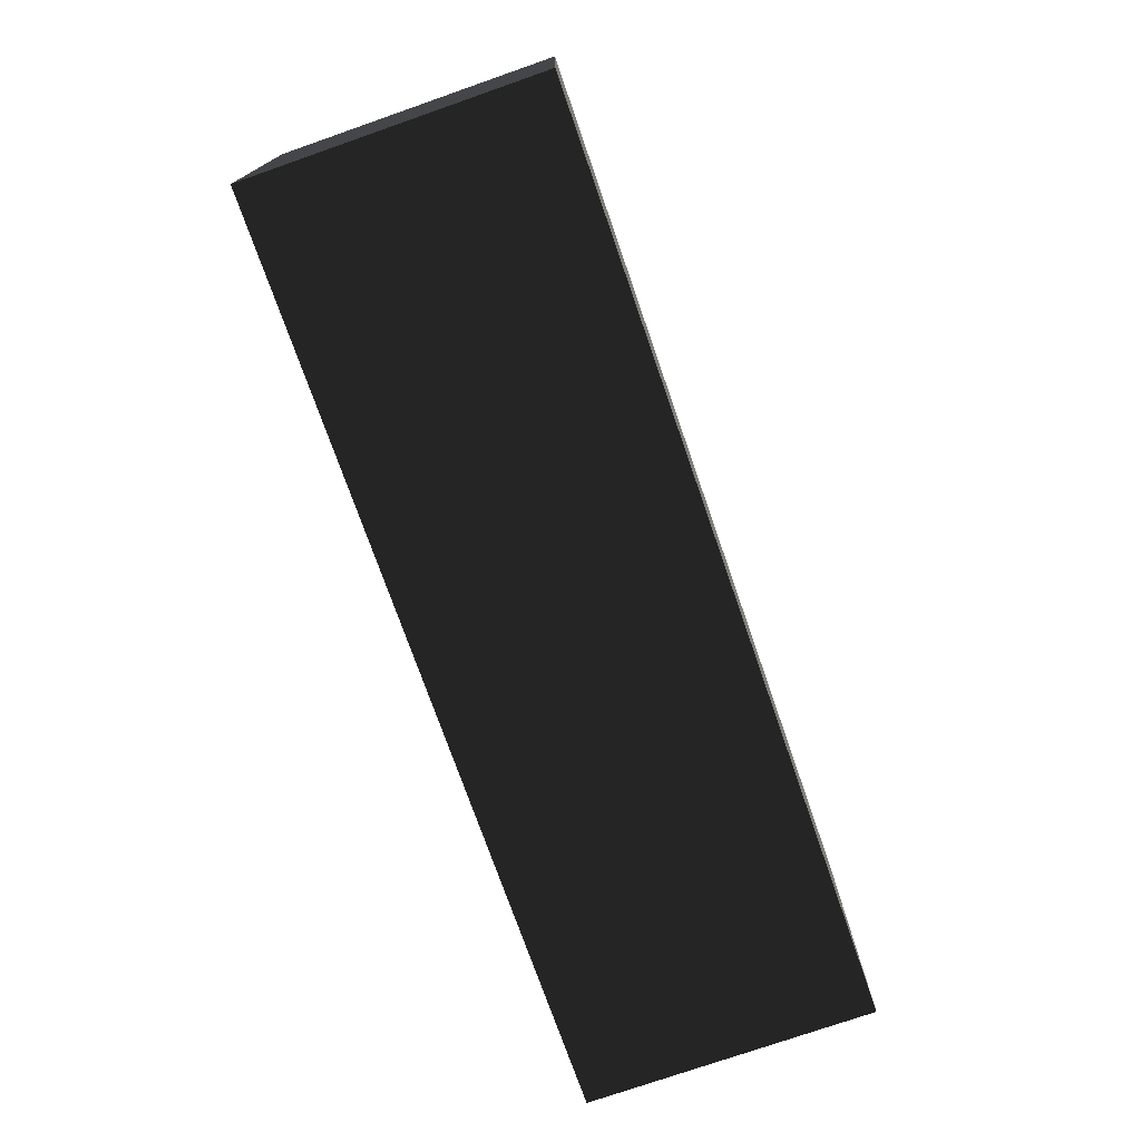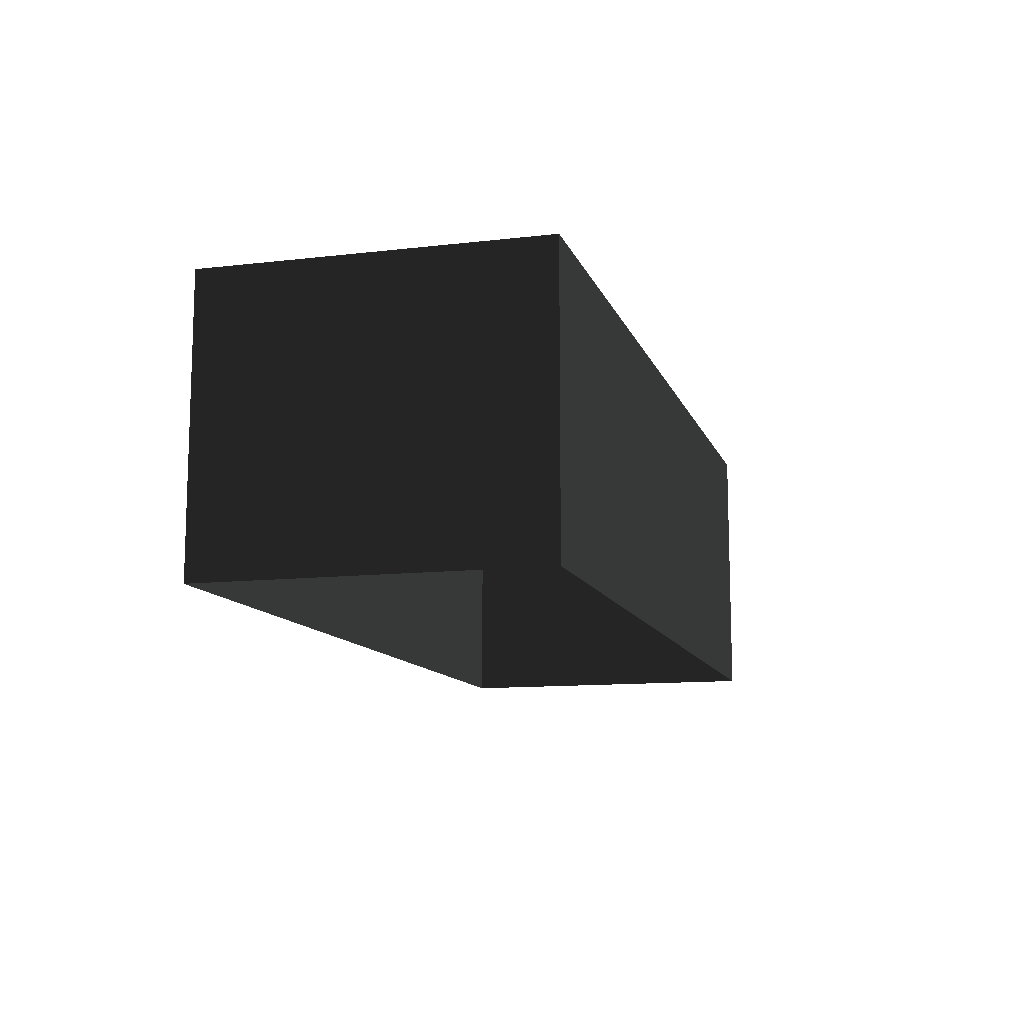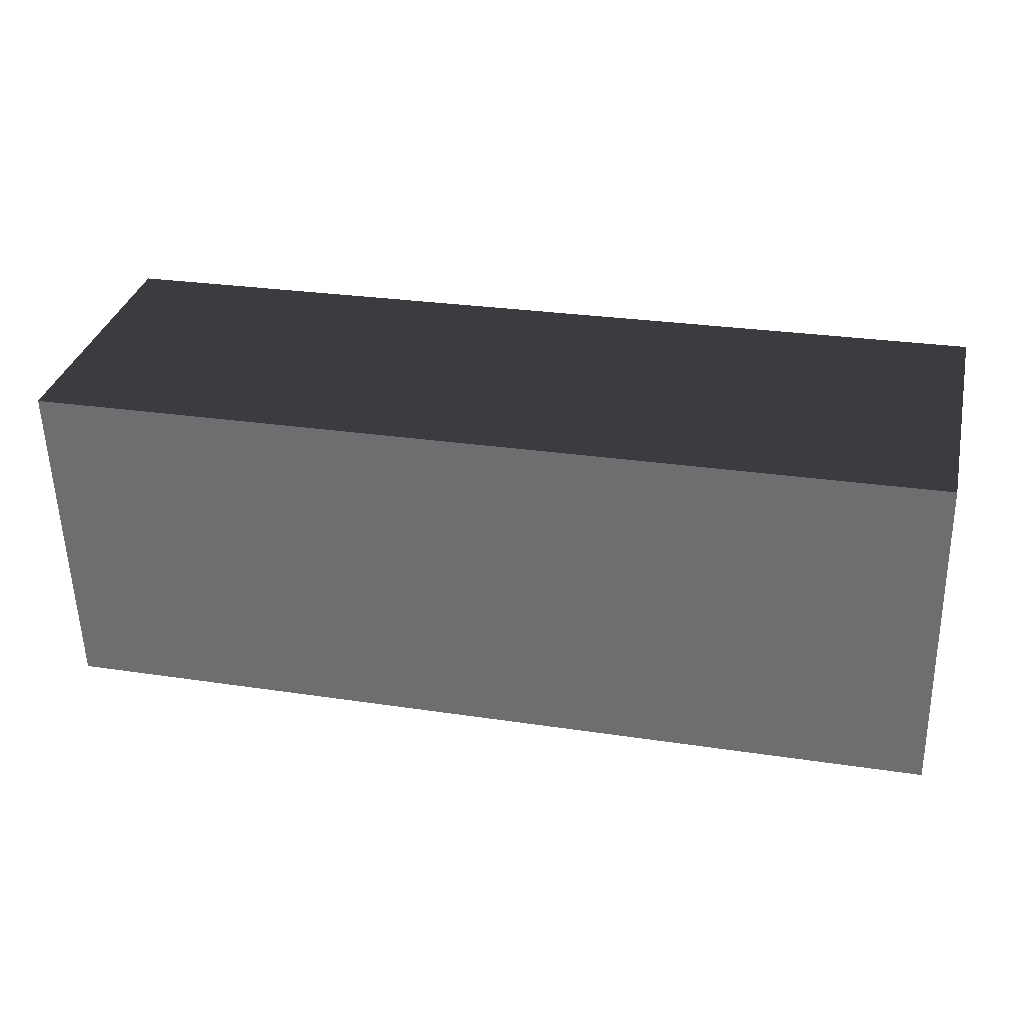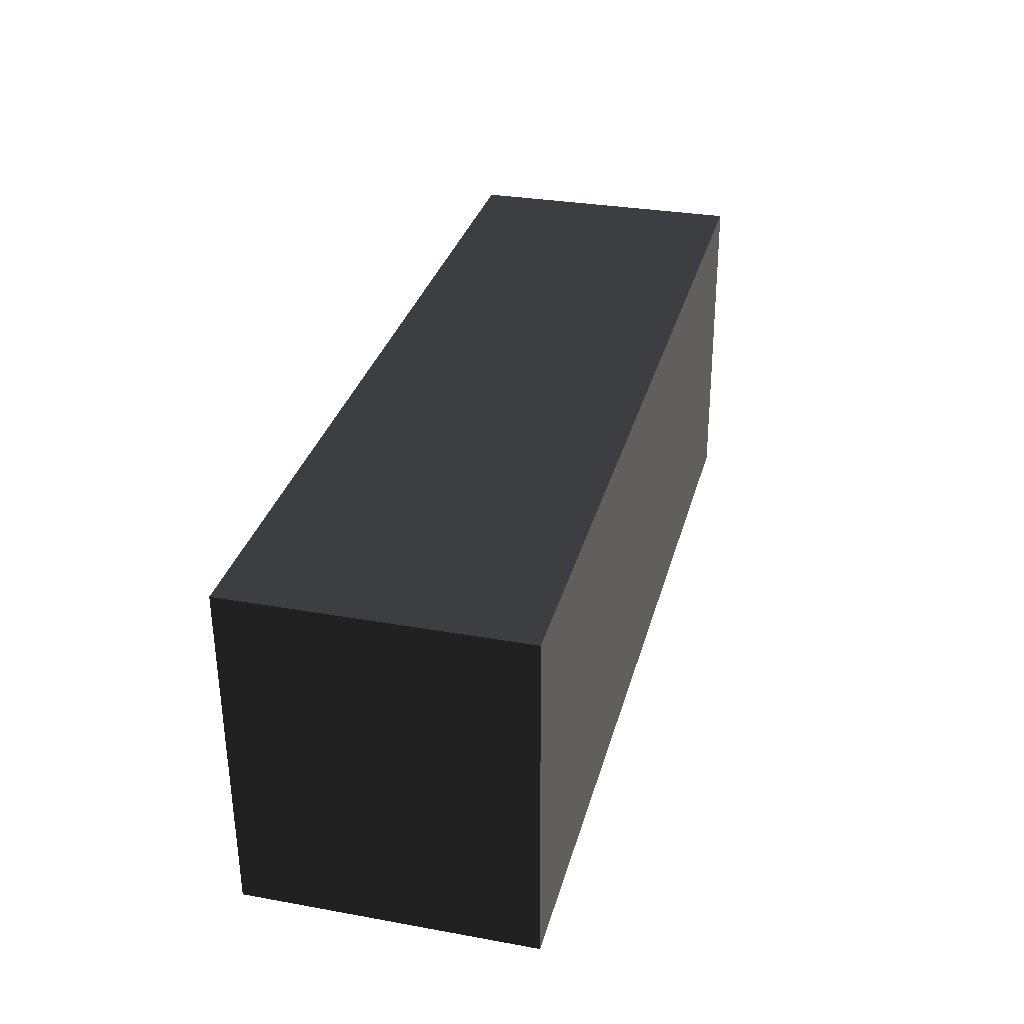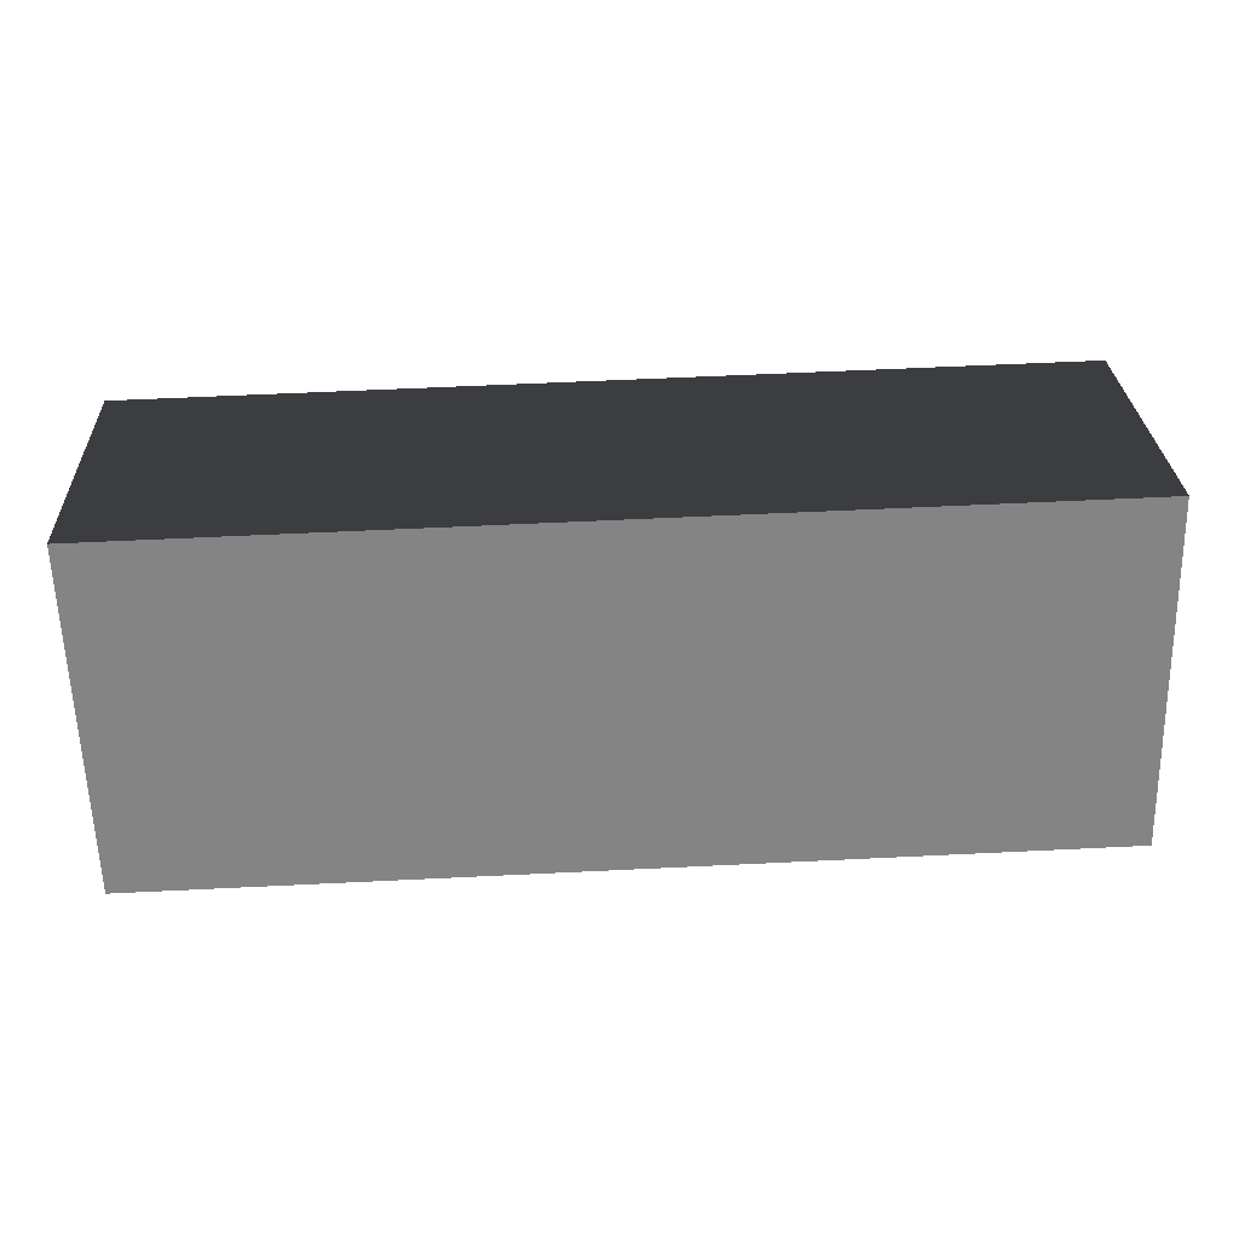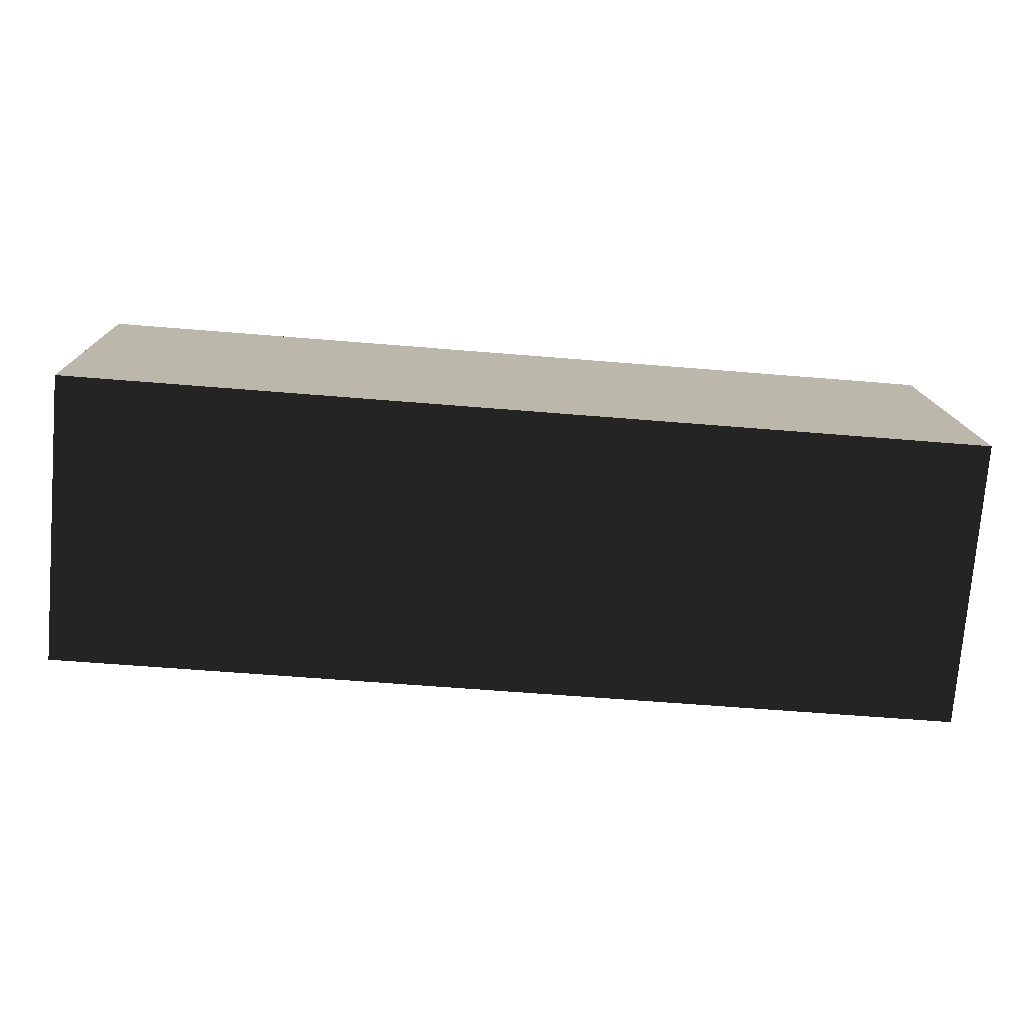
<metadata>
{"format":"obj","ext":"obj","renderer":"f3d","projection":"perspective","resolution":1024,"background":"white","views":[{"elev":-75.8,"azim":109.2,"up":"+Z"},{"elev":-11.5,"azim":-72.9,"up":"+Y"},{"elev":33.3,"azim":-166.8,"up":"+Z"},{"elev":30.5,"azim":104.6,"up":"+Z"},{"elev":28.7,"azim":177.5,"up":"+Z"},{"elev":-76.0,"azim":175.3,"up":"+Z"}]}
</metadata>
<code>
g Box124
v -0.1799 12.08 -7.115
v -19.32 12.08 -6.63
v -18.96 12.08 7.599
v 0.1806 12.08 7.115
v 19.32 12.08 6.63
v 18.96 12.08 -7.6
v -0.1799 -0.0004883 -7.115
v -19.32 -0.0004883 -6.63
v -19.32 6.042 -6.63
v -19.32 12.08 -6.63
v -0.1799 12.08 -7.115
v -0.1799 6.042 -7.115
v -19.32 -0.0004883 -6.63
v -18.96 -0.0004883 7.599
v -18.96 6.042 7.599
v -18.96 12.08 7.599
v -19.32 12.08 -6.63
v -19.32 6.042 -6.63
v 19.32 -0.0004883 6.63
v 18.96 -0.0004883 -7.6
v 18.96 6.042 -7.6
v 18.96 12.08 -7.6
v 19.32 12.08 6.63
v 19.32 6.042 6.63
v 18.96 12.08 -7.6
v 18.96 6.042 -7.6
v 18.96 -0.0004883 -7.6
v -18.96 -0.0004883 7.599
v 0.1806 -0.0004883 7.115
v -18.96 6.042 7.599
v 0.1806 12.08 7.115
v -18.96 12.08 7.599
v 0.1806 6.042 7.115
v 19.32 12.08 6.63
v 19.32 6.042 6.63
v 19.32 -0.0004883 6.63
f 3 1 2
f 6 4 5
f 9 7 8
f 12 10 11
f 15 13 14
f 18 16 17
f 21 19 20
f 24 22 23
f 26 11 25
f 4 6 1
f 12 27 7
f 21 22 24
f 19 21 24
f 12 11 26
f 27 12 26
f 9 10 12
f 7 9 12
f 15 16 18
f 13 15 18
f 1 3 4
f 30 28 29
f 33 31 32
f 35 34 31
f 33 29 36
f 33 35 31
f 36 35 33
f 30 33 32
f 29 33 30

</code>
